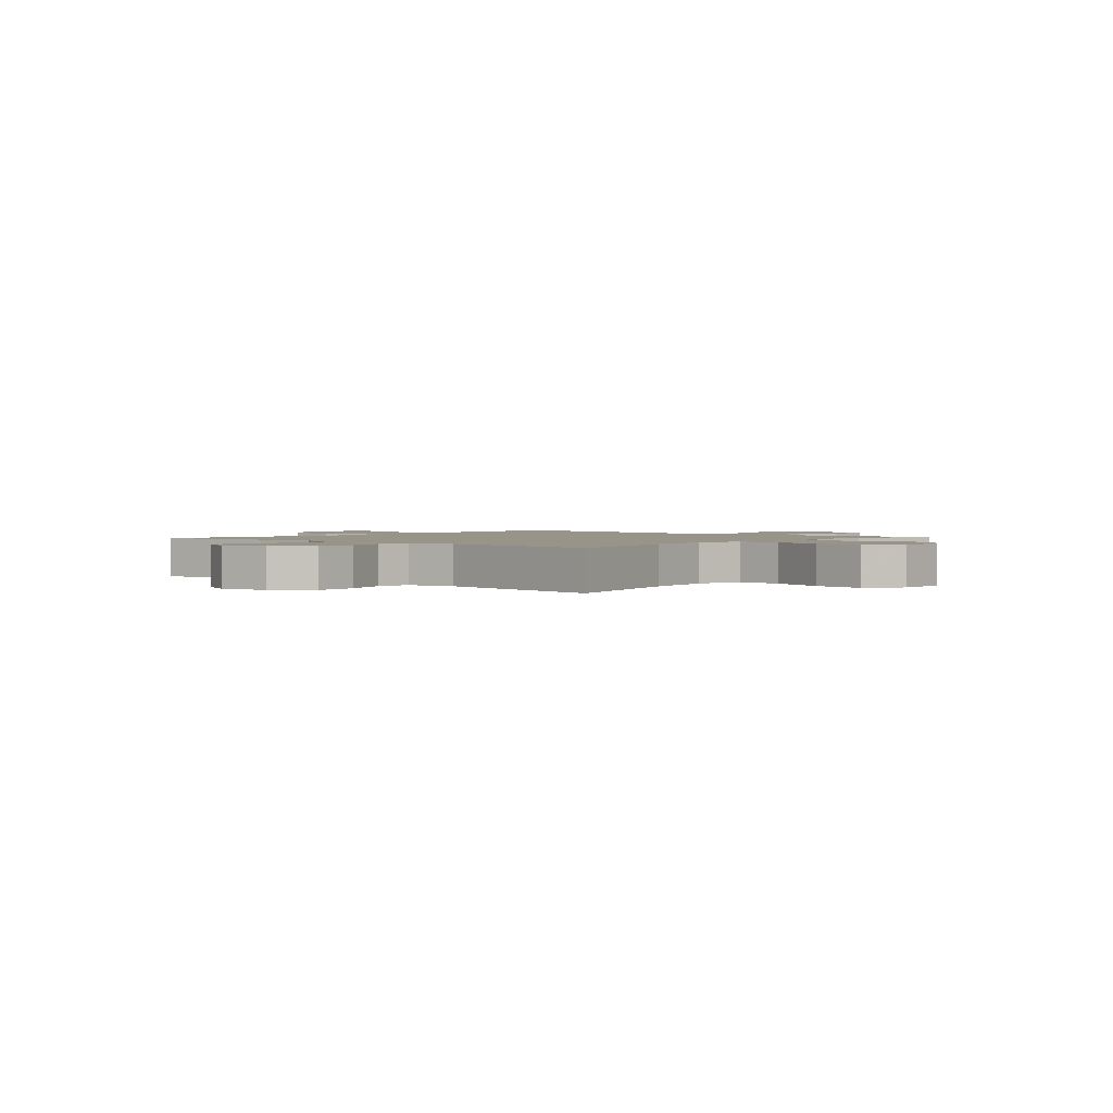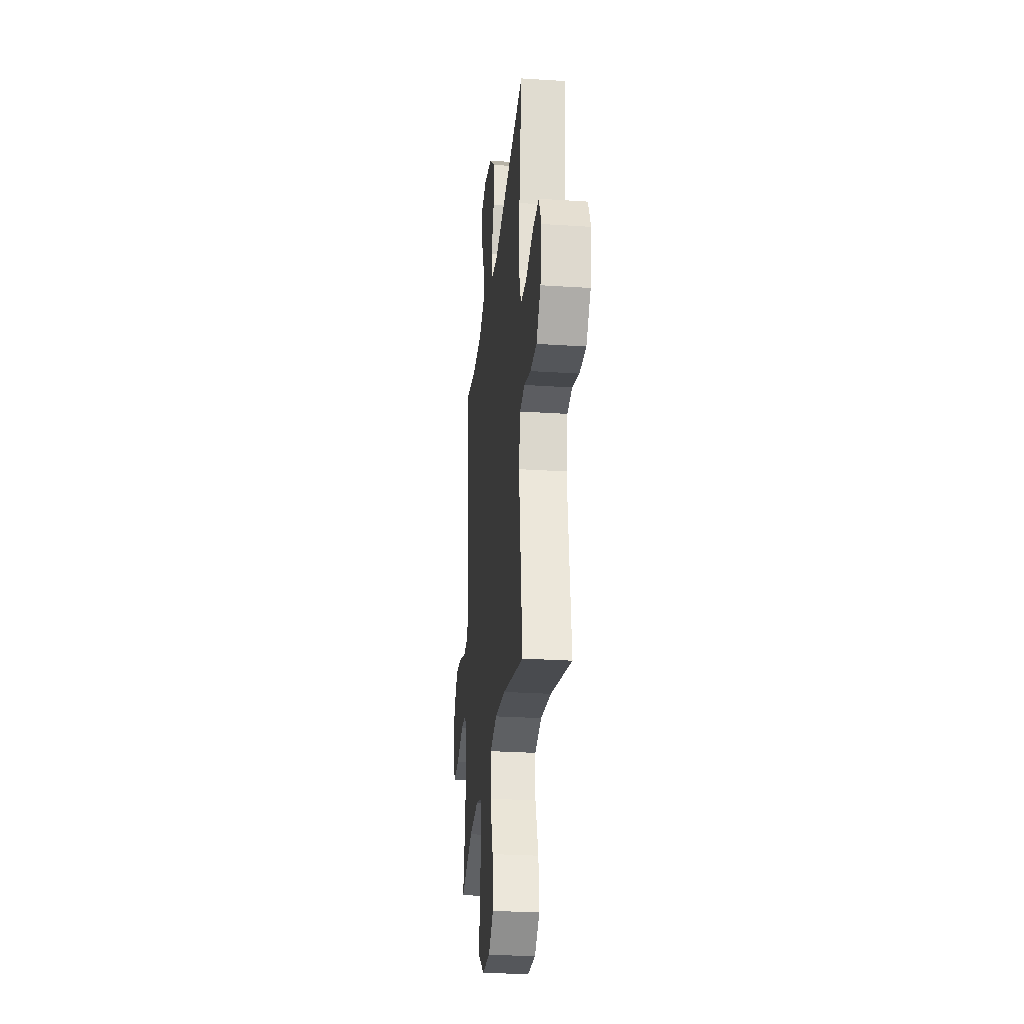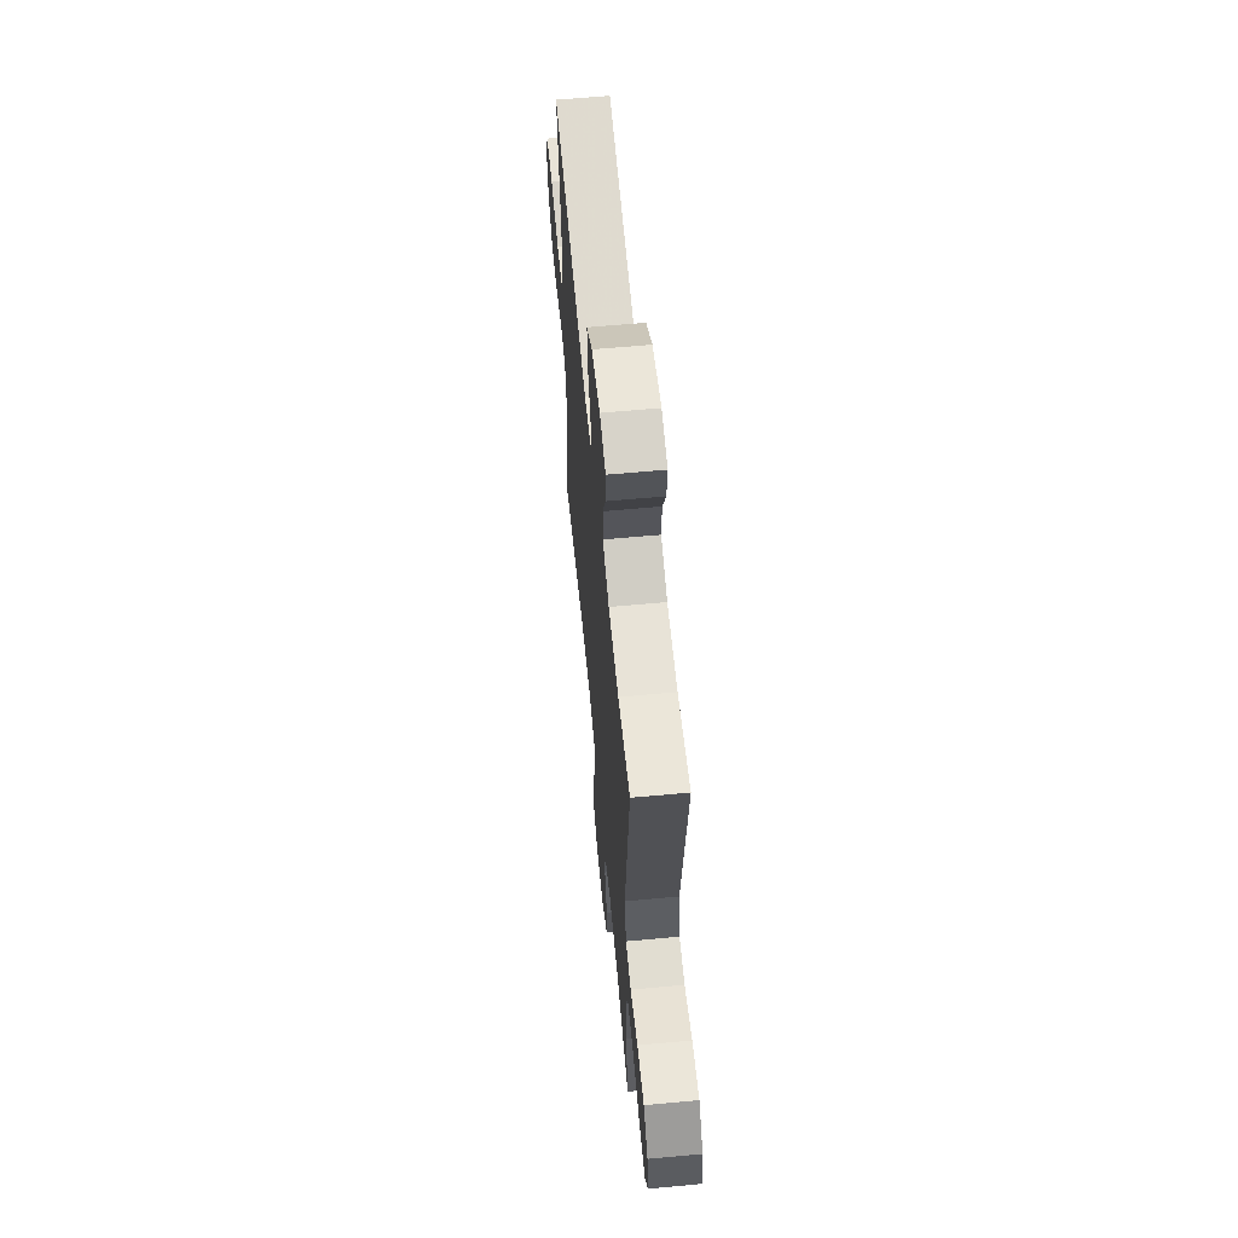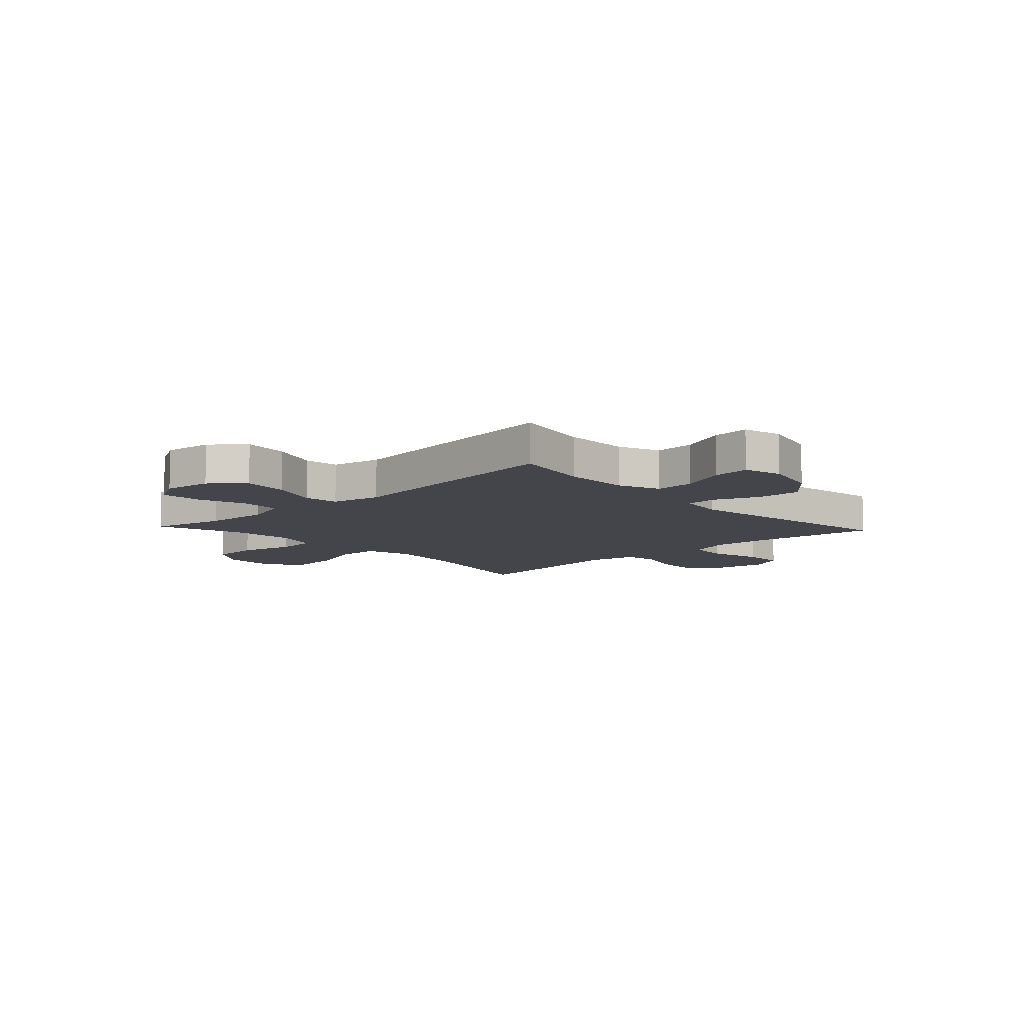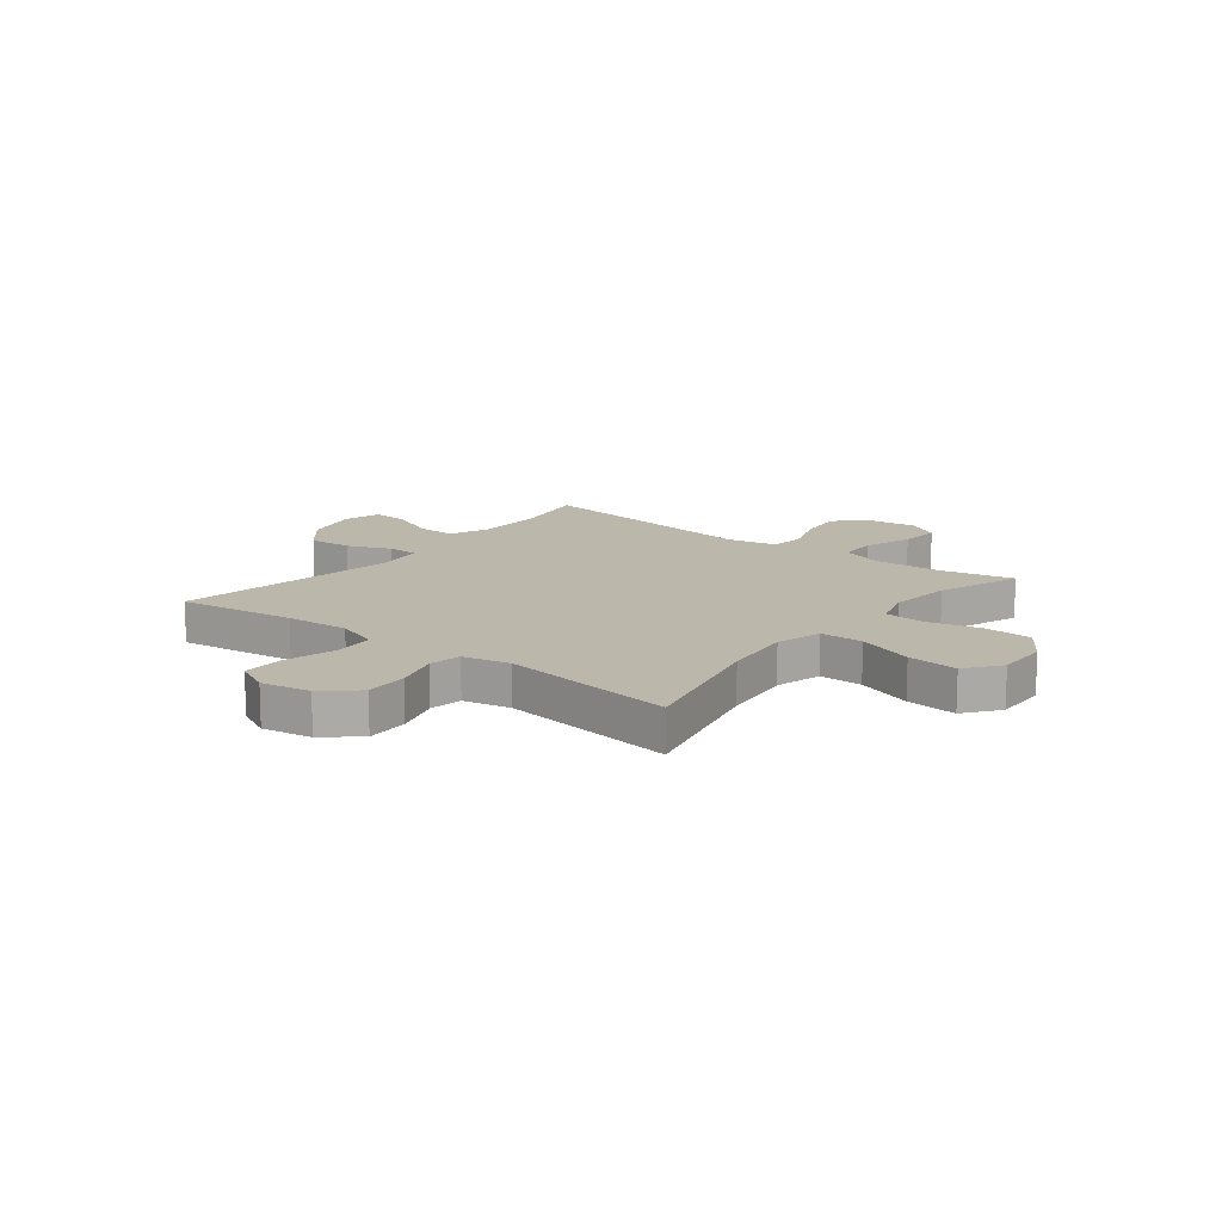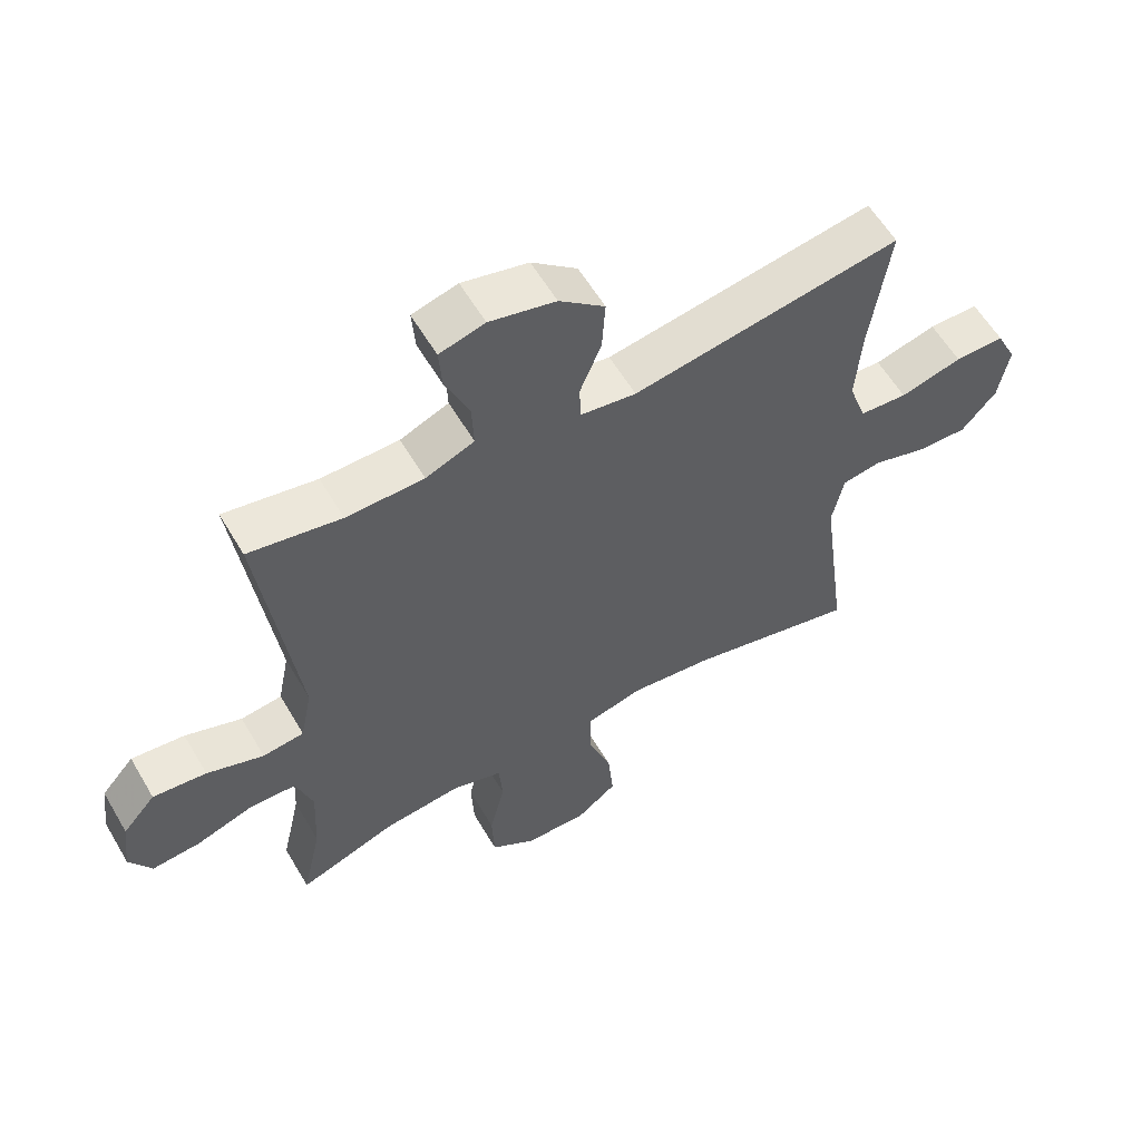
<metadata>
{"format":"obj","ext":"obj","renderer":"f3d","projection":"perspective","resolution":1024,"background":"white","views":[{"elev":1.8,"azim":131.0,"up":"+Y"},{"elev":-27.7,"azim":84.3,"up":"+Z"},{"elev":61.8,"azim":-95.4,"up":"+Z"},{"elev":-9.3,"azim":-47.1,"up":"+Y"},{"elev":14.2,"azim":128.3,"up":"+Y"},{"elev":58.8,"azim":-30.3,"up":"+Z"}]}
</metadata>
<code>
v -0.5 0.07 -0.5
v -0.47 0.07 -0.364
v -0.464 0.07 -0.242
v -0.49 0.07 -0.163
v -0.561 0.07 -0.16
v -0.651 0.07 -0.19
v -0.726 0.07 -0.196
v -0.76 0.07 -0.136
v -0.749 0.07 -0.048
v -0.698 0.07 0.01
v -0.615 0.07 0.001
v -0.527 0.07 -0.031
v -0.463 0.07 -0.023
v -0.445 0.07 0.068
v -0.5 0.07 0.5
v -0.357 0.07 0.473
v -0.237 0.07 0.474
v -0.162 0.07 0.505
v -0.165 0.07 0.577
v -0.202 0.07 0.663
v -0.207 0.07 0.73
v -0.137 0.07 0.749
v -0.035 0.07 0.724
v 0.035 0.07 0.665
v 0.03 0.07 0.584
v -0.003 0.07 0.503
v -0.001 0.07 0.447
v 0.085 0.07 0.434
v 0.5 0.07 0.5
v 0.47 0.07 0.284
v 0.462 0.07 0.167
v 0.489 0.07 0.089
v 0.563 0.07 0.083
v 0.659 0.07 0.108
v 0.736 0.07 0.108
v 0.767 0.07 0.044
v 0.751 0.07 -0.047
v 0.697 0.07 -0.109
v 0.618 0.07 -0.106
v 0.535 0.07 -0.08
v 0.475 0.07 -0.09
v 0.457 0.07 -0.177
v 0.5 0.07 -0.5
v 0.237 0.07 -0.436
v 0.106 0.07 -0.42
v 0.021 0.07 -0.443
v 0.02 0.07 -0.522
v 0.057 0.07 -0.626
v 0.066 0.07 -0.719
v 0.003 0.07 -0.767
v -0.094 0.07 -0.765
v -0.164 0.07 -0.717
v -0.168 0.07 -0.629
v -0.144 0.07 -0.531
v -0.15 0.07 -0.457
v -0.228 0.07 -0.433
v -0.346 0.07 -0.445
v -0.5 0 -0.5
v -0.47 0 -0.364
v -0.464 0 -0.242
v -0.49 0 -0.163
v -0.561 0 -0.16
v -0.651 0 -0.19
v -0.726 0 -0.196
v -0.76 0 -0.136
v -0.749 0 -0.048
v -0.698 0 0.01
v -0.615 0 0.001
v -0.527 0 -0.031
v -0.463 0 -0.023
v -0.445 0 0.068
v -0.5 0 0.5
v -0.357 0 0.473
v -0.237 0 0.474
v -0.162 0 0.505
v -0.165 0 0.577
v -0.202 0 0.663
v -0.207 0 0.73
v -0.137 0 0.749
v -0.035 0 0.724
v 0.035 0 0.665
v 0.03 0 0.584
v -0.003 0 0.503
v -0.001 0 0.447
v 0.085 0 0.434
v 0.5 0 0.5
v 0.47 0 0.284
v 0.462 0 0.167
v 0.489 0 0.089
v 0.563 0 0.083
v 0.659 0 0.108
v 0.736 0 0.108
v 0.767 0 0.044
v 0.751 0 -0.047
v 0.697 0 -0.109
v 0.618 0 -0.106
v 0.535 0 -0.08
v 0.475 0 -0.09
v 0.457 0 -0.177
v 0.5 0 -0.5
v 0.237 0 -0.436
v 0.106 0 -0.42
v 0.021 0 -0.443
v 0.02 0 -0.522
v 0.057 0 -0.626
v 0.066 0 -0.719
v 0.003 0 -0.767
v -0.094 0 -0.765
v -0.164 0 -0.717
v -0.168 0 -0.629
v -0.144 0 -0.531
v -0.15 0 -0.457
v -0.228 0 -0.433
v -0.346 0 -0.445
f 51 52 53 54
f 51 54 55
f 50 51 55
f 47 48 49 50
f 46 47 50 55
f 45 46 55 56
f 42 43 44
f 41 42 44 45
f 37 38 39 40
f 35 36 37 40
f 33 34 35 40
f 32 33 40 41
f 31 32 41 45
f 28 29 30
f 27 28 30 31
f 23 24 25 26
f 23 26 27
f 22 23 27
f 19 20 21 22
f 18 19 22 27
f 17 18 27 31
f 14 15 16
f 13 14 16 17
f 9 10 11 12
f 7 8 9 12
f 5 6 7 12
f 4 5 12 13
f 3 4 13 17
f 57 1 2
f 56 57 2 3
f 31 45 56
f 3 17 31 56
f 111 110 109 108
f 112 111 108
f 112 108 107
f 107 106 105 104
f 112 107 104 103
f 113 112 103 102
f 101 100 99
f 102 101 99 98
f 97 96 95 94
f 97 94 93 92
f 97 92 91 90
f 98 97 90 89
f 102 98 89 88
f 87 86 85
f 88 87 85 84
f 83 82 81 80
f 84 83 80
f 84 80 79
f 79 78 77 76
f 84 79 76 75
f 88 84 75 74
f 73 72 71
f 74 73 71 70
f 69 68 67 66
f 69 66 65 64
f 69 64 63 62
f 70 69 62 61
f 74 70 61 60
f 59 58 114
f 60 59 114 113
f 113 102 88
f 113 88 74 60
f 1 58 59 2
f 2 59 60 3
f 3 60 61 4
f 4 61 62 5
f 5 62 63 6
f 6 63 64 7
f 7 64 65 8
f 8 65 66 9
f 9 66 67 10
f 10 67 68 11
f 11 68 69 12
f 12 69 70 13
f 13 70 71 14
f 14 71 72 15
f 15 72 73 16
f 16 73 74 17
f 17 74 75 18
f 18 75 76 19
f 19 76 77 20
f 20 77 78 21
f 21 78 79 22
f 22 79 80 23
f 23 80 81 24
f 24 81 82 25
f 25 82 83 26
f 26 83 84 27
f 27 84 85 28
f 28 85 86 29
f 29 86 87 30
f 30 87 88 31
f 31 88 89 32
f 32 89 90 33
f 33 90 91 34
f 34 91 92 35
f 35 92 93 36
f 36 93 94 37
f 37 94 95 38
f 38 95 96 39
f 39 96 97 40
f 40 97 98 41
f 41 98 99 42
f 42 99 100 43
f 43 100 101 44
f 44 101 102 45
f 45 102 103 46
f 46 103 104 47
f 47 104 105 48
f 48 105 106 49
f 49 106 107 50
f 50 107 108 51
f 51 108 109 52
f 52 109 110 53
f 53 110 111 54
f 54 111 112 55
f 55 112 113 56
f 56 113 114 57
f 57 114 58 1

</code>
